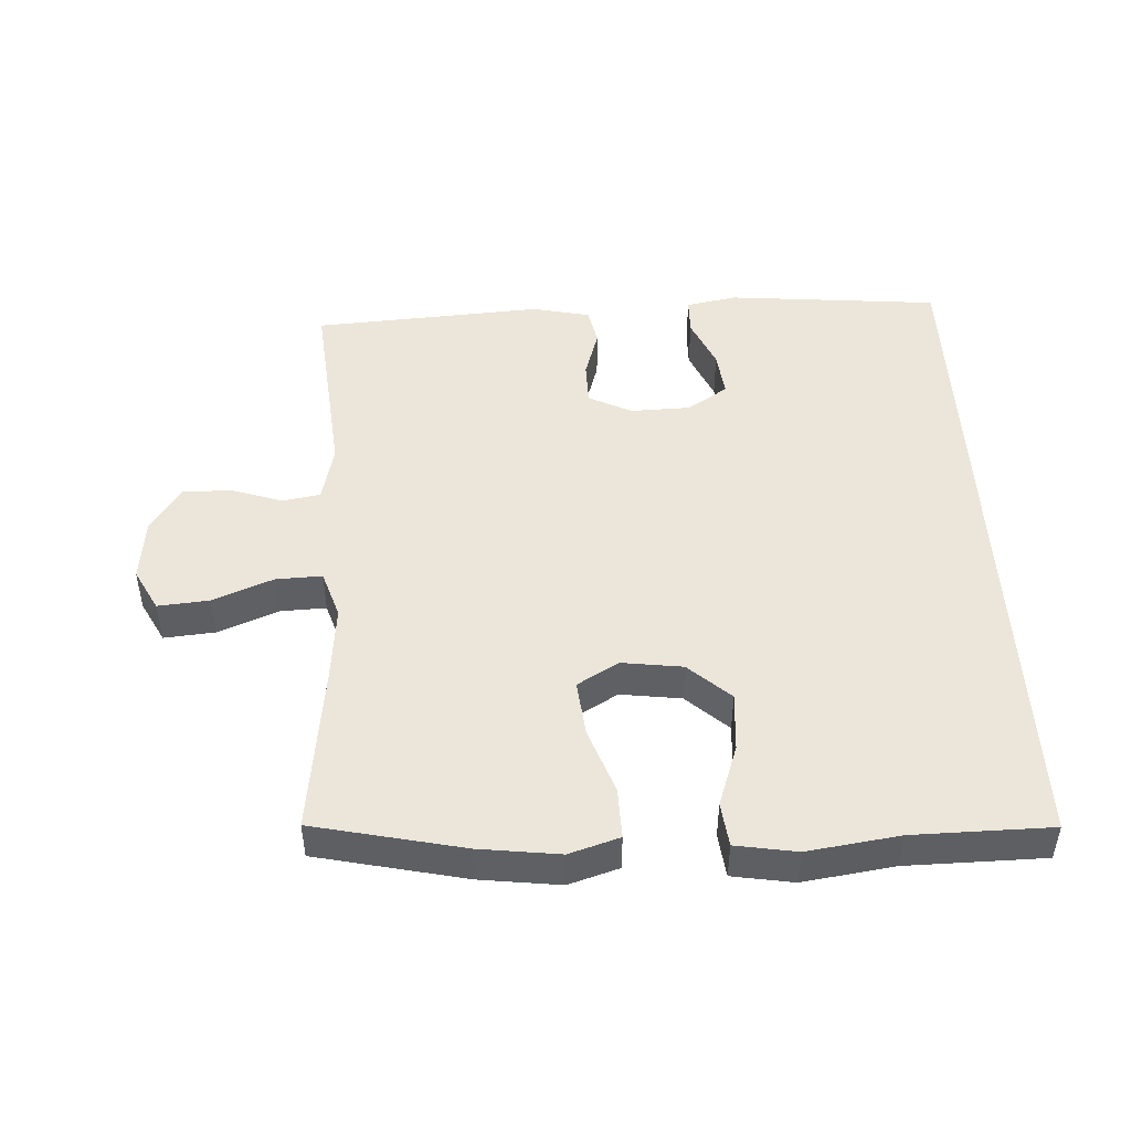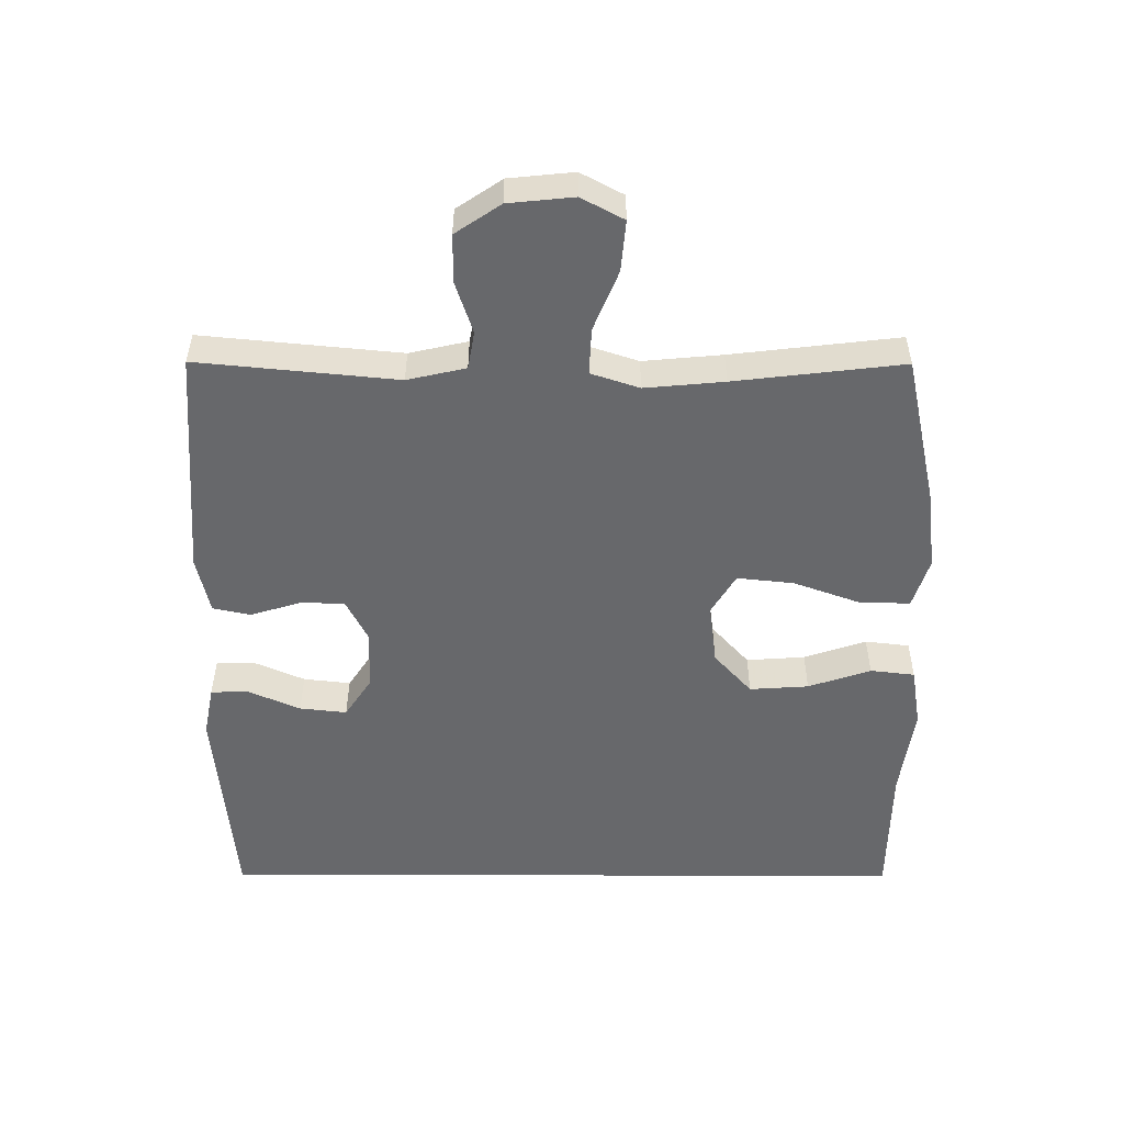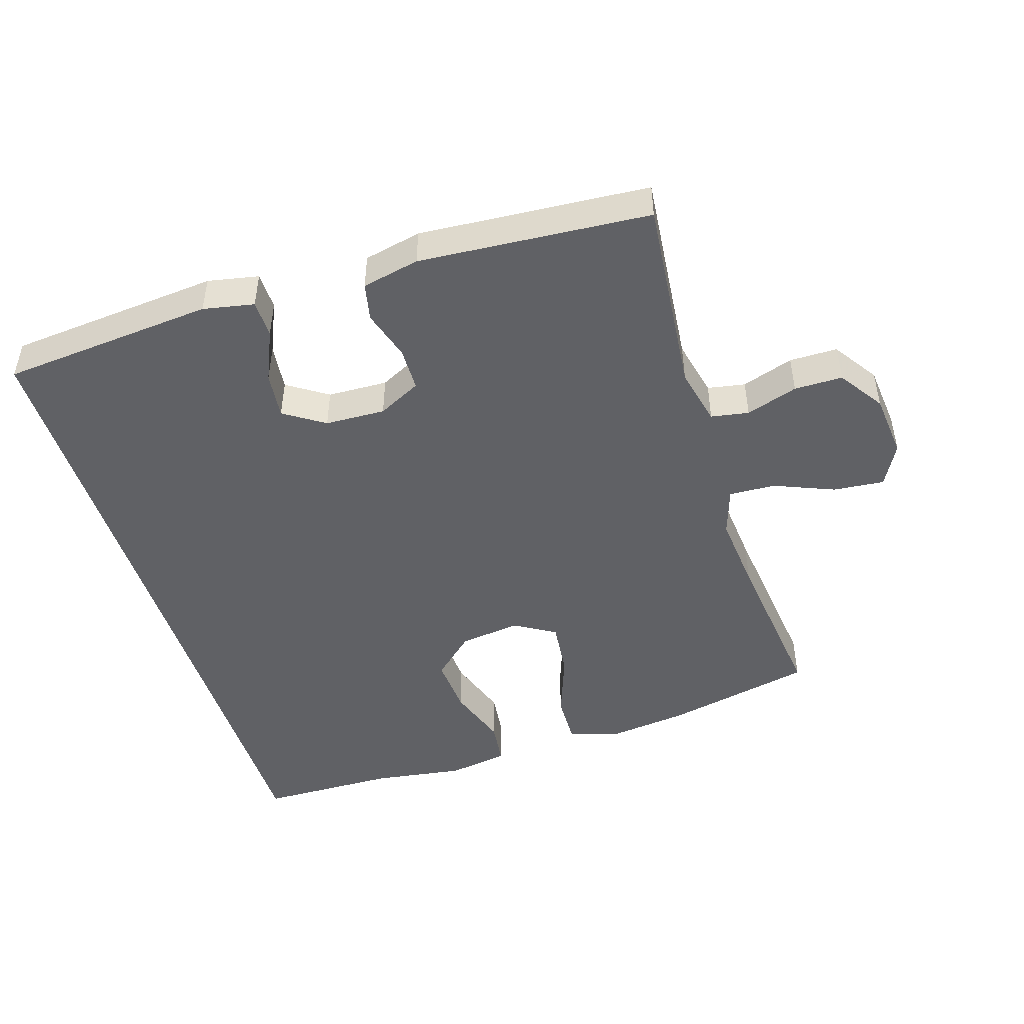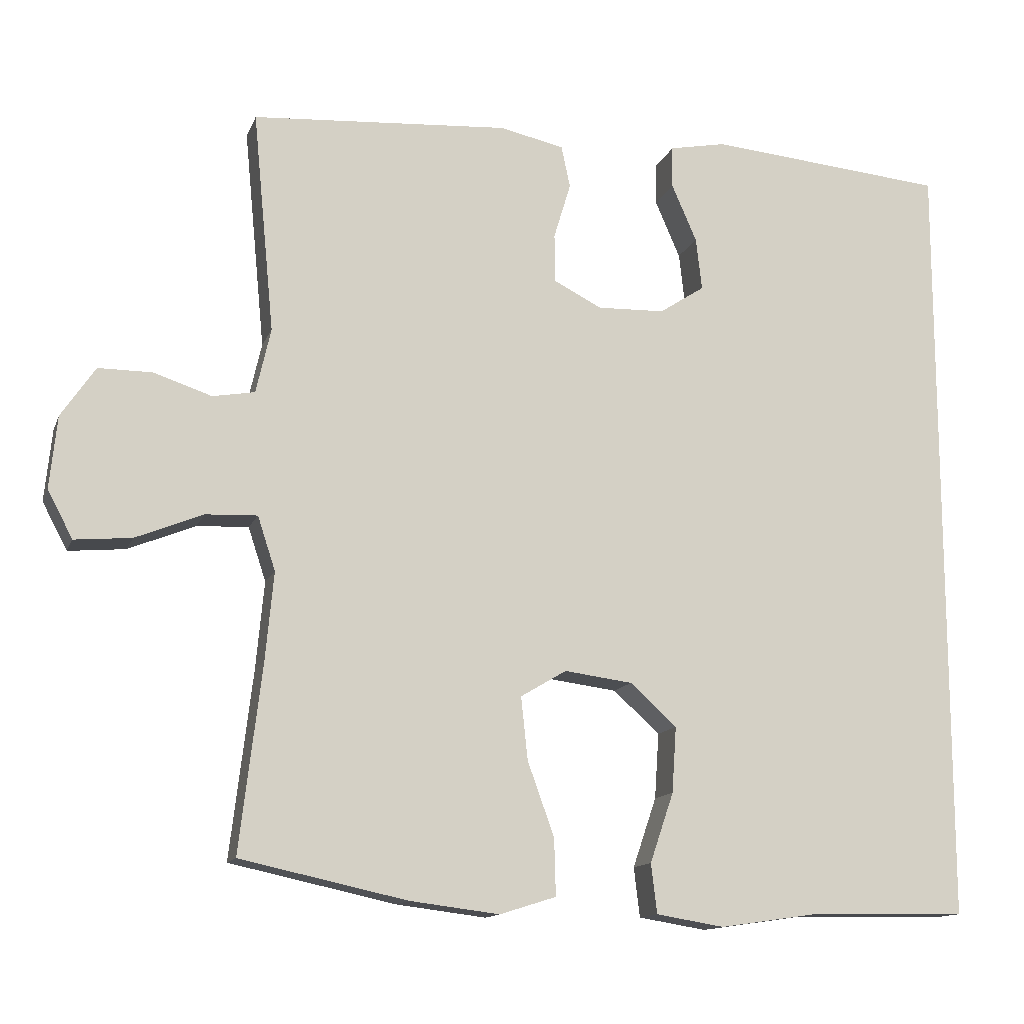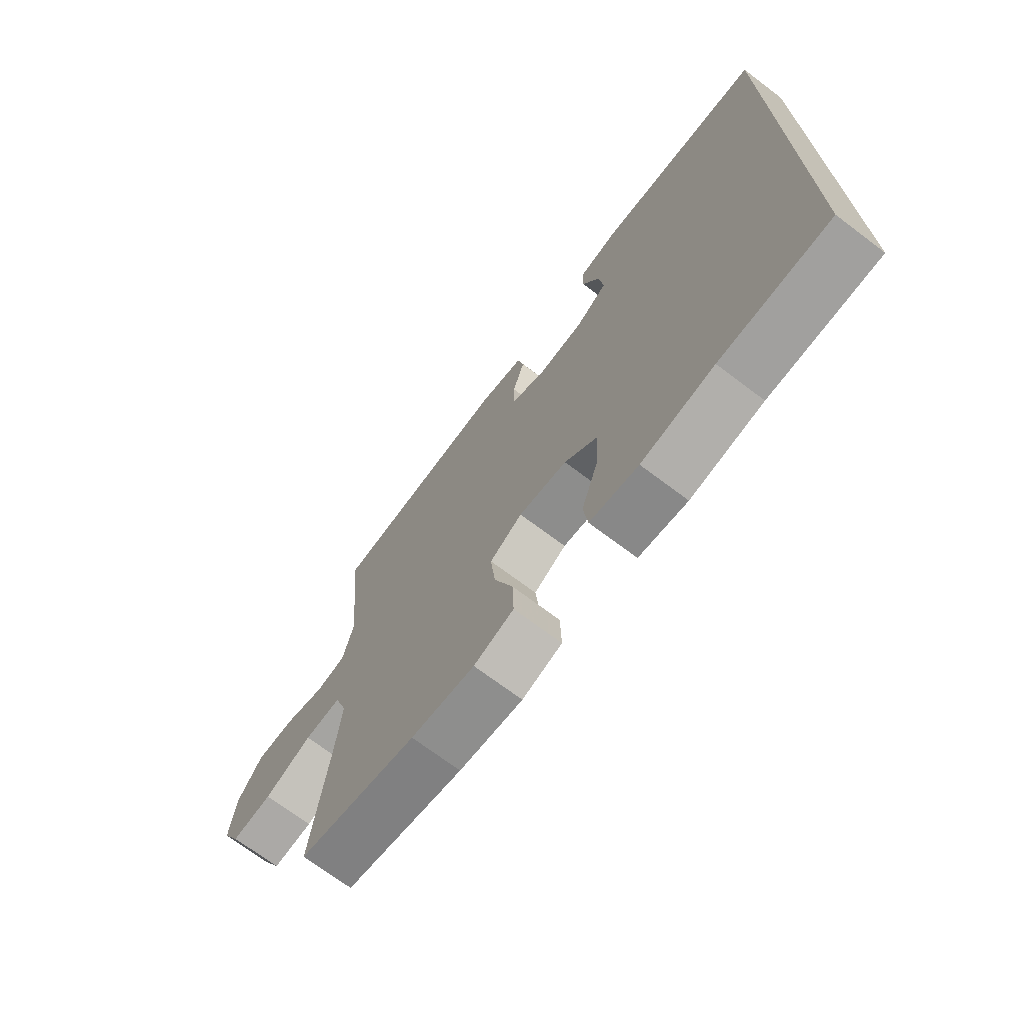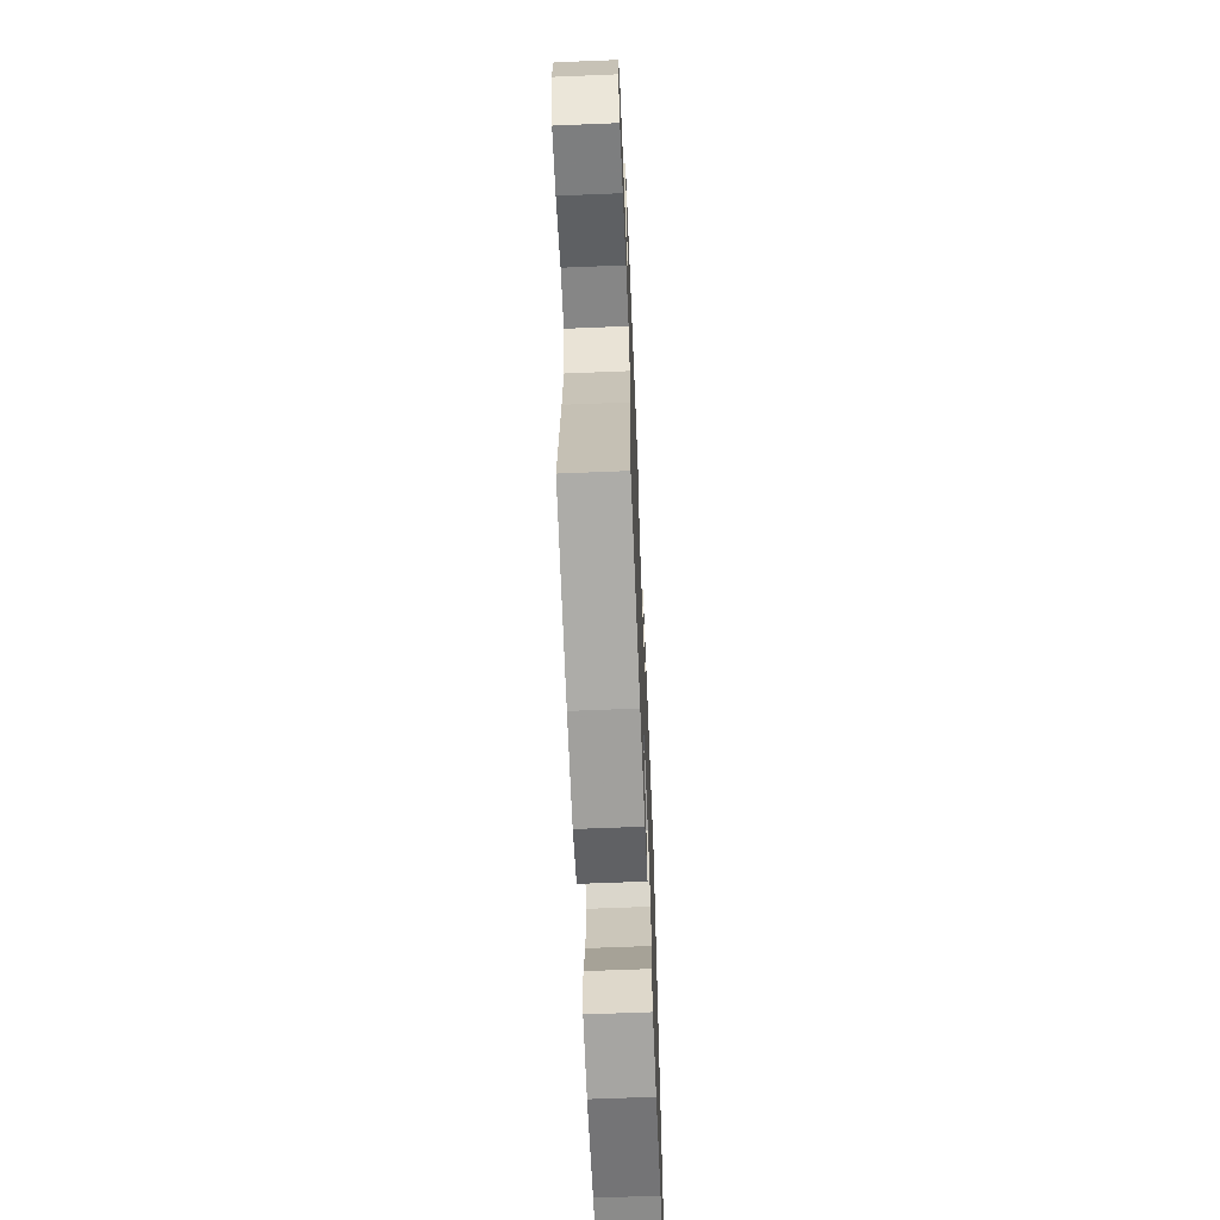
<metadata>
{"format":"obj","ext":"obj","renderer":"f3d","projection":"perspective","resolution":1024,"background":"white","views":[{"elev":47.2,"azim":177.2,"up":"+Y"},{"elev":-52.5,"azim":89.8,"up":"+Y"},{"elev":-47.3,"azim":17.3,"up":"+Y"},{"elev":-13.3,"azim":163.9,"up":"+Z"},{"elev":-71.1,"azim":-127.0,"up":"+Z"},{"elev":-64.5,"azim":92.4,"up":"+Z"}]}
</metadata>
<code>
v 0.5 0.07 0.5
v 0.471 0.07 0.2
v 0.491 0.07 0.112
v 0.548 0.07 0.102
v 0.626 0.07 0.128
v 0.699 0.07 0.128
v 0.745 0.07 0.06
v 0.755 0.07 -0.038
v 0.721 0.07 -0.102
v 0.644 0.07 -0.095
v 0.553 0.07 -0.058
v 0.483 0.07 -0.055
v 0.459 0.07 -0.128
v 0.47 0.07 -0.247
v 0.5 0.07 -0.5
v 0.275 0.07 -0.549
v 0.154 0.07 -0.564
v 0.078 0.07 -0.54
v 0.08 0.07 -0.463
v 0.116 0.07 -0.363
v 0.125 0.07 -0.278
v 0.063 0.07 -0.241
v -0.029 0.07 -0.253
v -0.092 0.07 -0.31
v -0.086 0.07 -0.399
v -0.054 0.07 -0.493
v -0.062 0.07 -0.56
v -0.154 0.07 -0.575
v -0.292 0.07 -0.555
v -0.5 0.07 -0.552
v -0.5 0.07 0.508
v -0.178 0.07 0.537
v -0.101 0.07 0.522
v -0.1 0.07 0.465
v -0.134 0.07 0.387
v -0.142 0.07 0.316
v -0.081 0.07 0.276
v 0.01 0.07 0.273
v 0.075 0.07 0.306
v 0.076 0.07 0.372
v 0.053 0.07 0.448
v 0.065 0.07 0.505
v 0.152 0.07 0.524
v 0.5 0 0.5
v 0.471 0 0.2
v 0.491 0 0.112
v 0.548 0 0.102
v 0.626 0 0.128
v 0.699 0 0.128
v 0.745 0 0.06
v 0.755 0 -0.038
v 0.721 0 -0.102
v 0.644 0 -0.095
v 0.553 0 -0.058
v 0.483 0 -0.055
v 0.459 0 -0.128
v 0.47 0 -0.247
v 0.5 0 -0.5
v 0.275 0 -0.549
v 0.154 0 -0.564
v 0.078 0 -0.54
v 0.08 0 -0.463
v 0.116 0 -0.363
v 0.125 0 -0.278
v 0.063 0 -0.241
v -0.029 0 -0.253
v -0.092 0 -0.31
v -0.086 0 -0.399
v -0.054 0 -0.493
v -0.062 0 -0.56
v -0.154 0 -0.575
v -0.292 0 -0.555
v -0.5 0 -0.552
v -0.5 0 0.508
v -0.178 0 0.537
v -0.101 0 0.522
v -0.1 0 0.465
v -0.134 0 0.387
v -0.142 0 0.316
v -0.081 0 0.276
v 0.01 0 0.273
v 0.075 0 0.306
v 0.076 0 0.372
v 0.053 0 0.448
v 0.065 0 0.505
v 0.152 0 0.524
f 43 1 2
f 42 43 2
f 41 42 2
f 40 41 2
f 39 40 2 3
f 38 39 3
f 37 38 3
f 33 34 35
f 32 33 35
f 31 32 35
f 31 35 36
f 30 31 36
f 29 30 36
f 27 28 29
f 26 27 29
f 25 26 29
f 24 25 29 36
f 23 24 36 37
f 18 19 20
f 17 18 20
f 16 17 20
f 15 16 20
f 14 15 20
f 13 14 20 21
f 12 13 21 22
f 9 10 11
f 8 9 11
f 7 8 11
f 6 7 11
f 5 6 11
f 4 5 11
f 3 4 11 12
f 22 23 37
f 12 22 37
f 3 12 37
f 45 44 86
f 45 86 85
f 45 85 84
f 45 84 83
f 46 45 83 82
f 46 82 81
f 46 81 80
f 78 77 76
f 78 76 75
f 78 75 74
f 79 78 74
f 79 74 73
f 79 73 72
f 72 71 70
f 72 70 69
f 72 69 68
f 79 72 68 67
f 80 79 67 66
f 63 62 61
f 63 61 60
f 63 60 59
f 63 59 58
f 63 58 57
f 64 63 57 56
f 65 64 56 55
f 54 53 52
f 54 52 51
f 54 51 50
f 54 50 49
f 54 49 48
f 54 48 47
f 55 54 47 46
f 80 66 65
f 80 65 55
f 80 55 46
f 1 44 45 2
f 2 45 46 3
f 3 46 47 4
f 4 47 48 5
f 5 48 49 6
f 6 49 50 7
f 7 50 51 8
f 8 51 52 9
f 9 52 53 10
f 10 53 54 11
f 11 54 55 12
f 12 55 56 13
f 13 56 57 14
f 14 57 58 15
f 15 58 59 16
f 16 59 60 17
f 17 60 61 18
f 18 61 62 19
f 19 62 63 20
f 20 63 64 21
f 21 64 65 22
f 22 65 66 23
f 23 66 67 24
f 24 67 68 25
f 25 68 69 26
f 26 69 70 27
f 27 70 71 28
f 28 71 72 29
f 29 72 73 30
f 30 73 74 31
f 31 74 75 32
f 32 75 76 33
f 33 76 77 34
f 34 77 78 35
f 35 78 79 36
f 36 79 80 37
f 37 80 81 38
f 38 81 82 39
f 39 82 83 40
f 40 83 84 41
f 41 84 85 42
f 42 85 86 43
f 43 86 44 1

</code>
